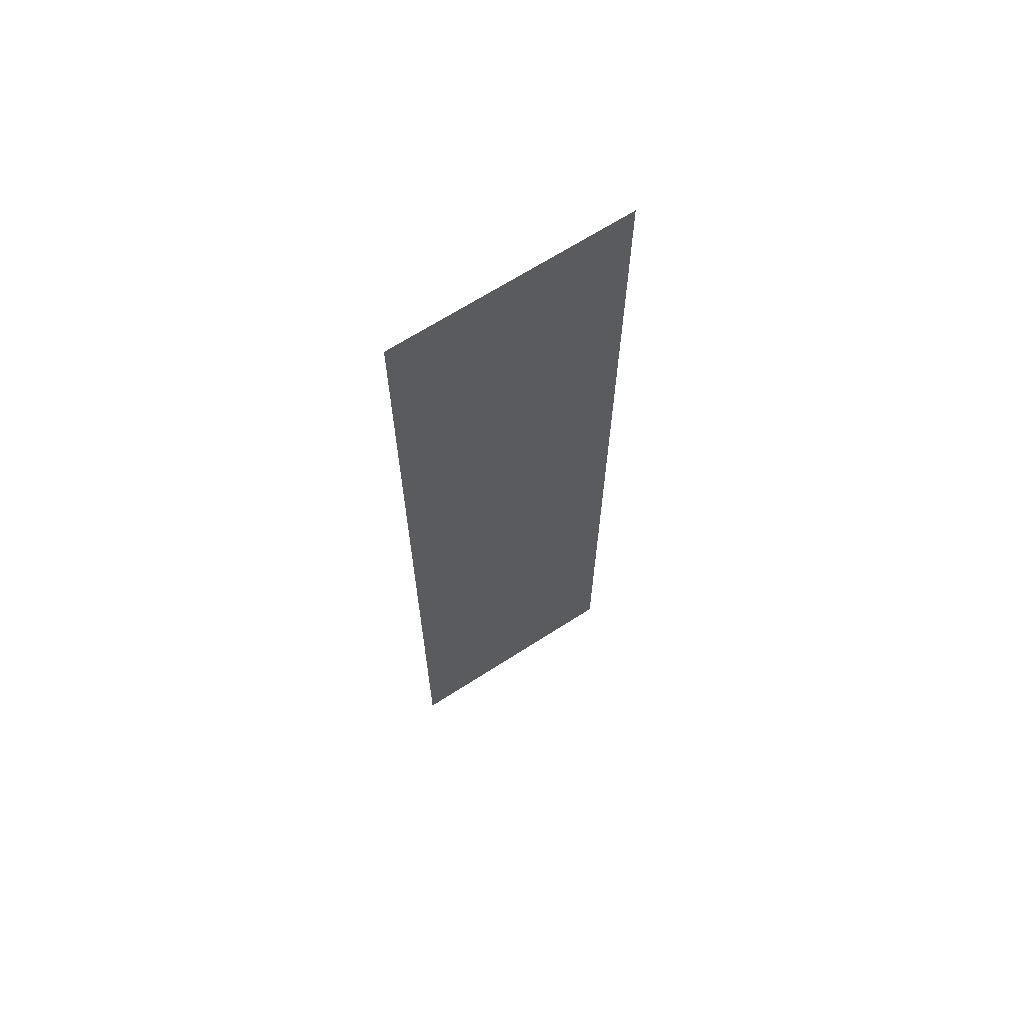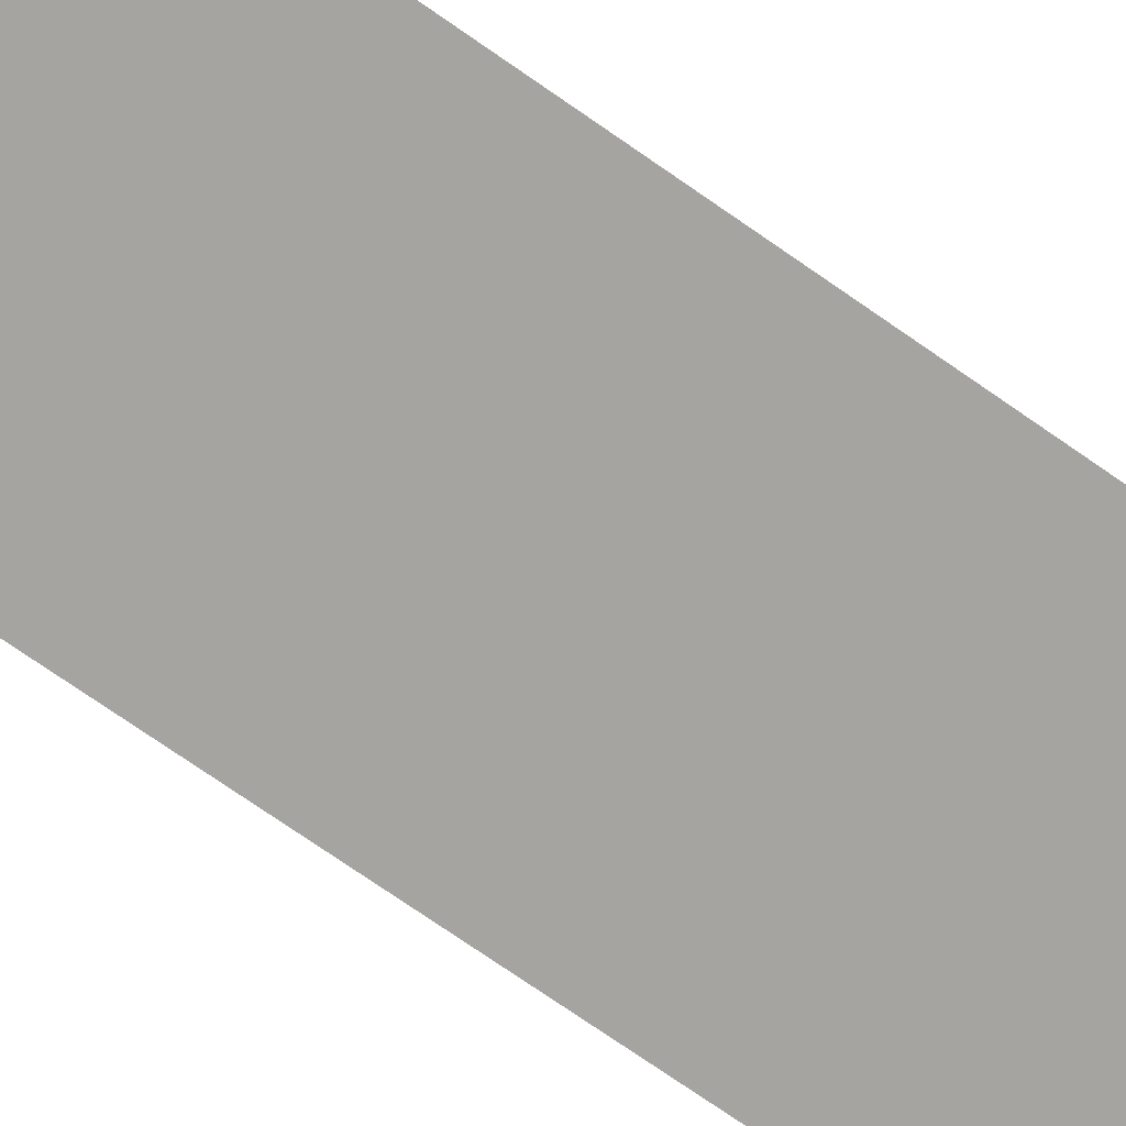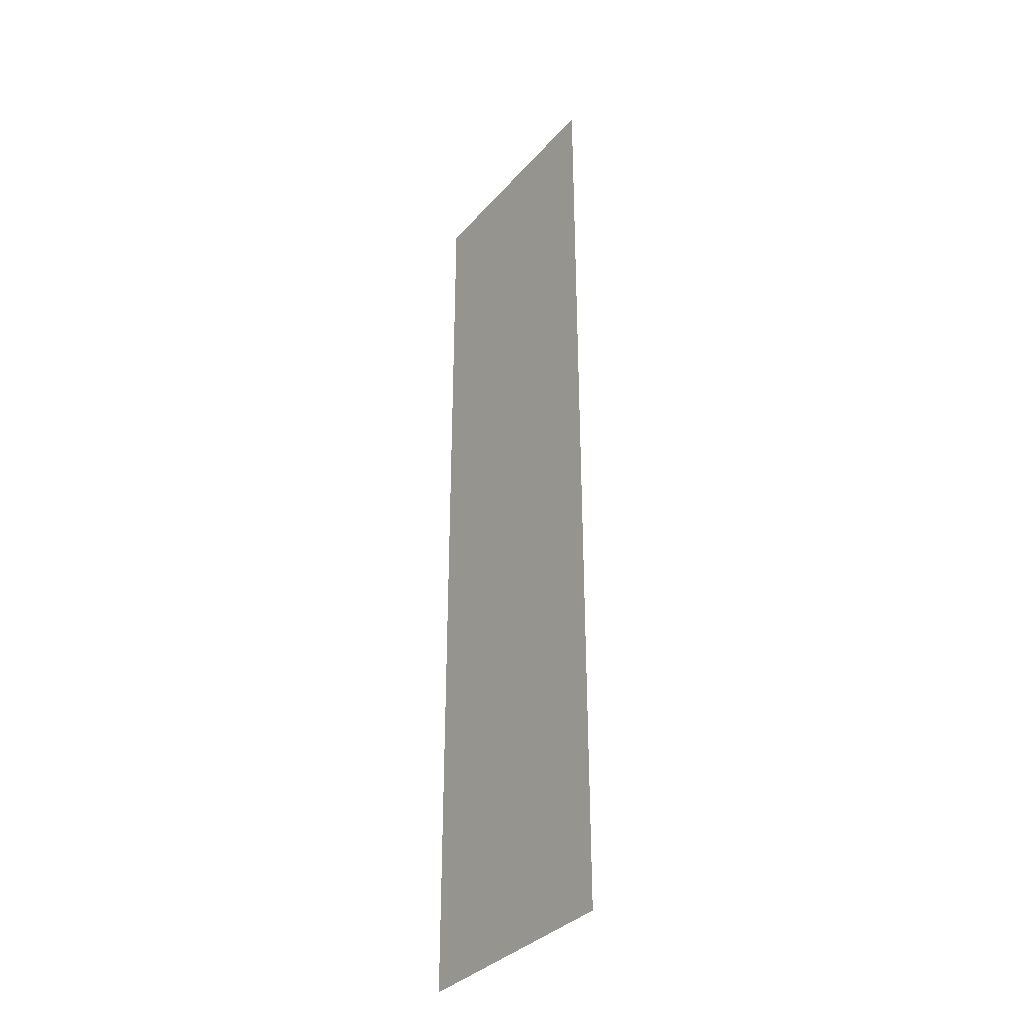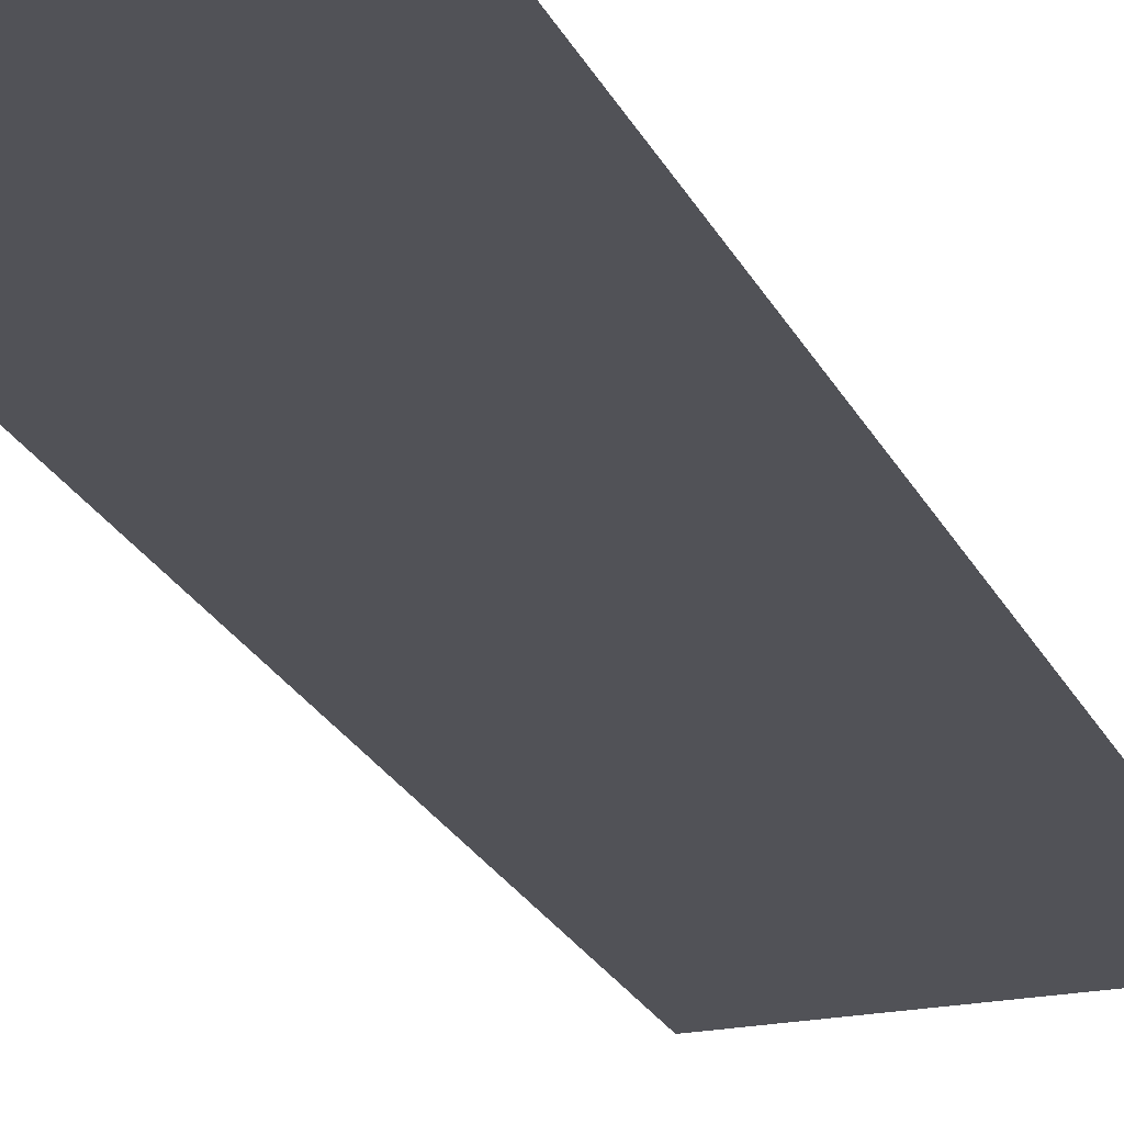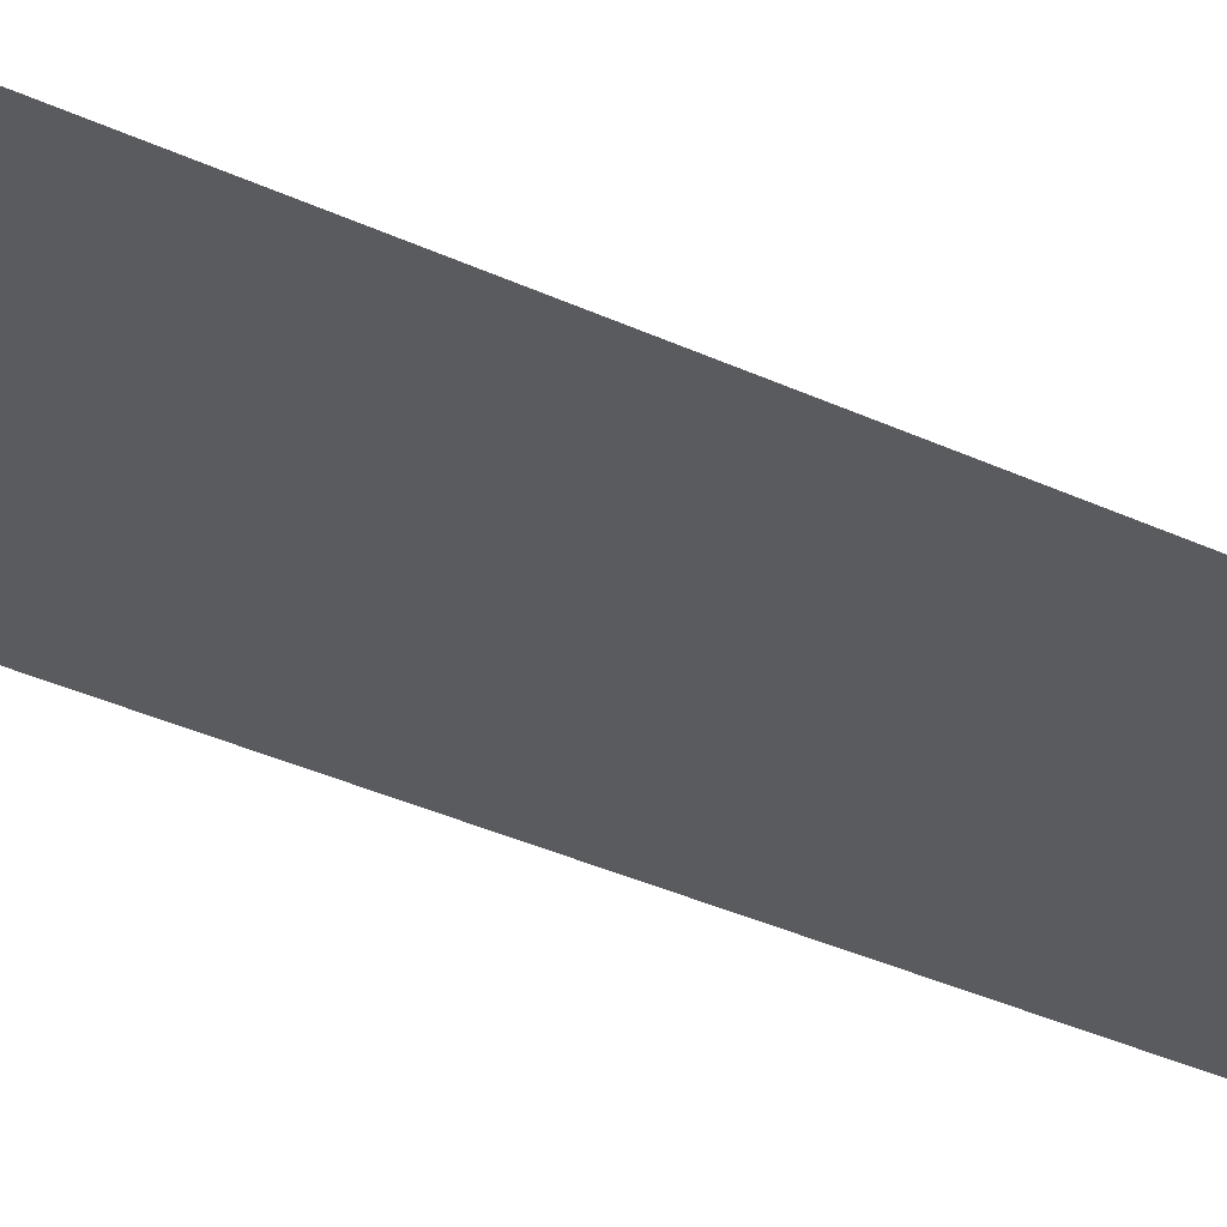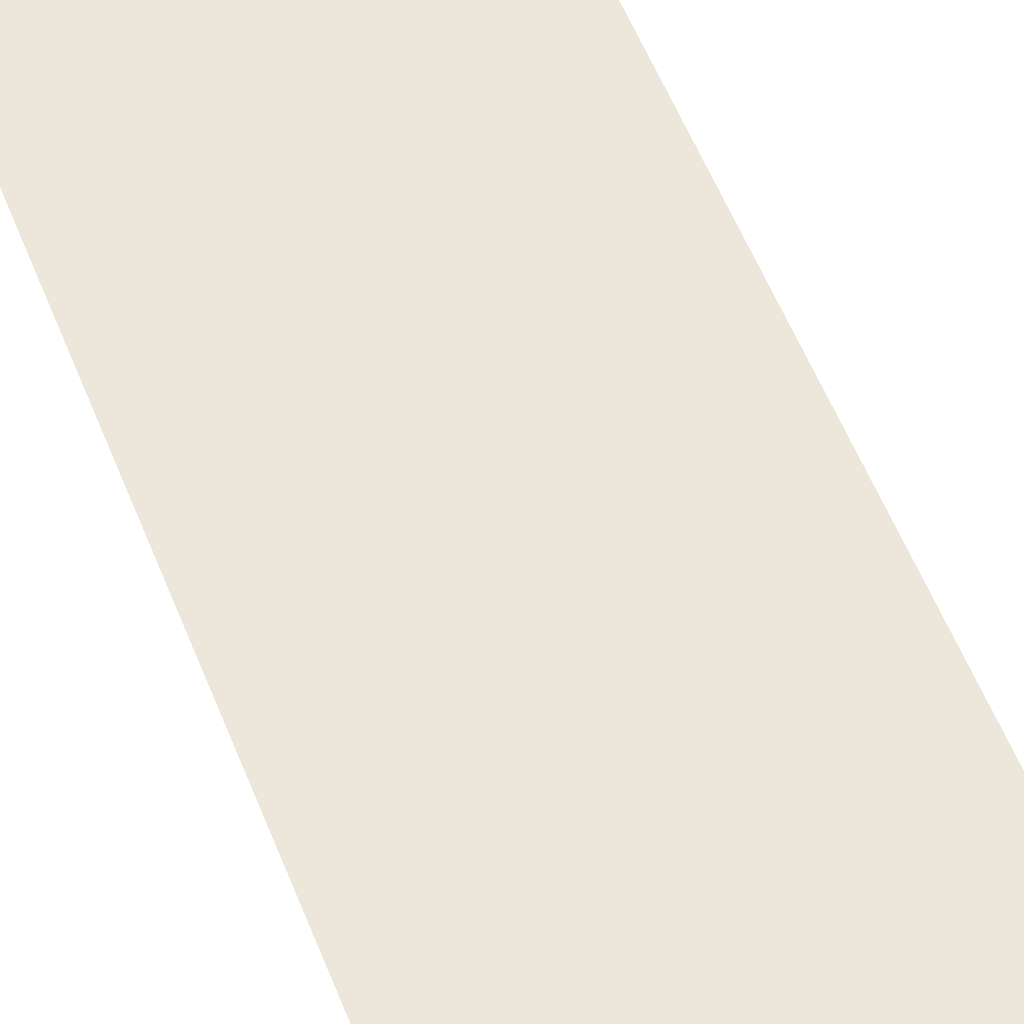
<metadata>
{"format":"obj","ext":"obj","renderer":"f3d","projection":"perspective","resolution":1024,"background":"white","views":[{"elev":67.2,"azim":147.2,"up":"+Y"},{"elev":-73.4,"azim":55.1,"up":"+Z"},{"elev":-34.7,"azim":55.1,"up":"+Y"},{"elev":-21.6,"azim":19.1,"up":"+Z"},{"elev":-32.9,"azim":56.6,"up":"+Z"},{"elev":51.6,"azim":159.7,"up":"+Z"}]}
</metadata>
<code>
v -6 -12 0
v -8 -12 0
v -8 -10 0
v -6 -10 0
v -6 -14 0
v -8 -14 0
v -8 -12 0
v -6 -12 0
v -6 -16 0
v -8 -16 0
v -8 -14 0
v -6 -14 0
v -6 -18 0
v -8 -18 0
v -8 -16 0
v -6 -16 0
g BeachL_mesh_0007
f 1 2 3 4
f 5 6 7 8
f 9 10 11 12
f 13 14 15 16

</code>
